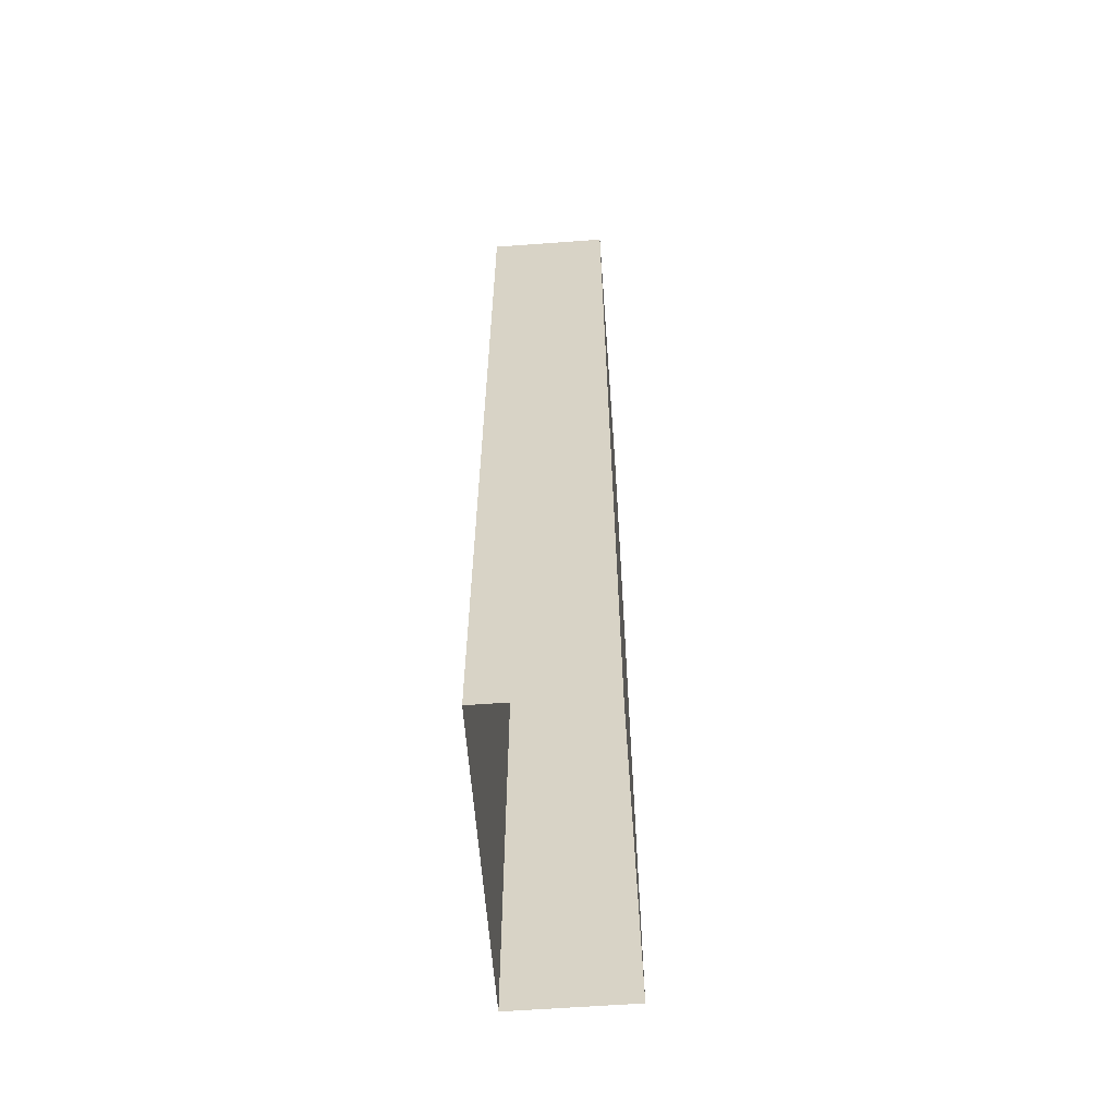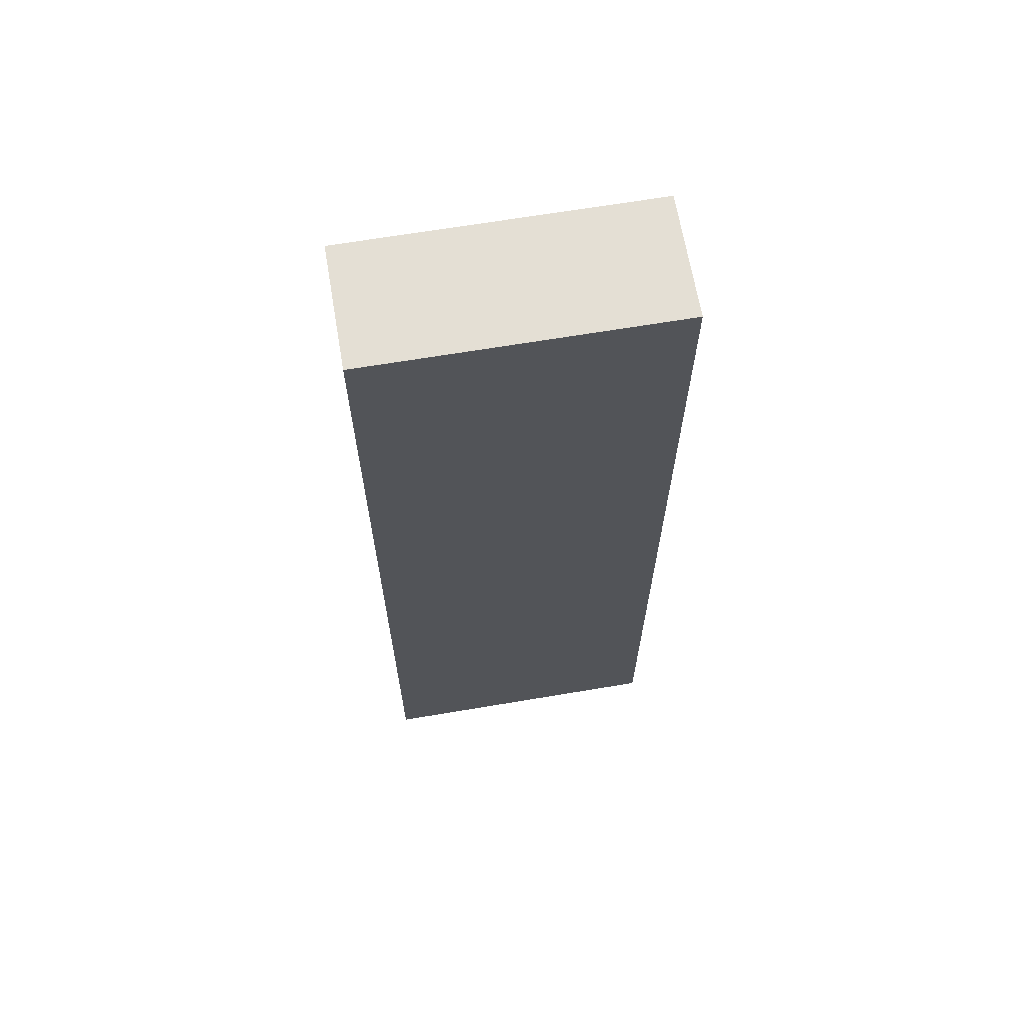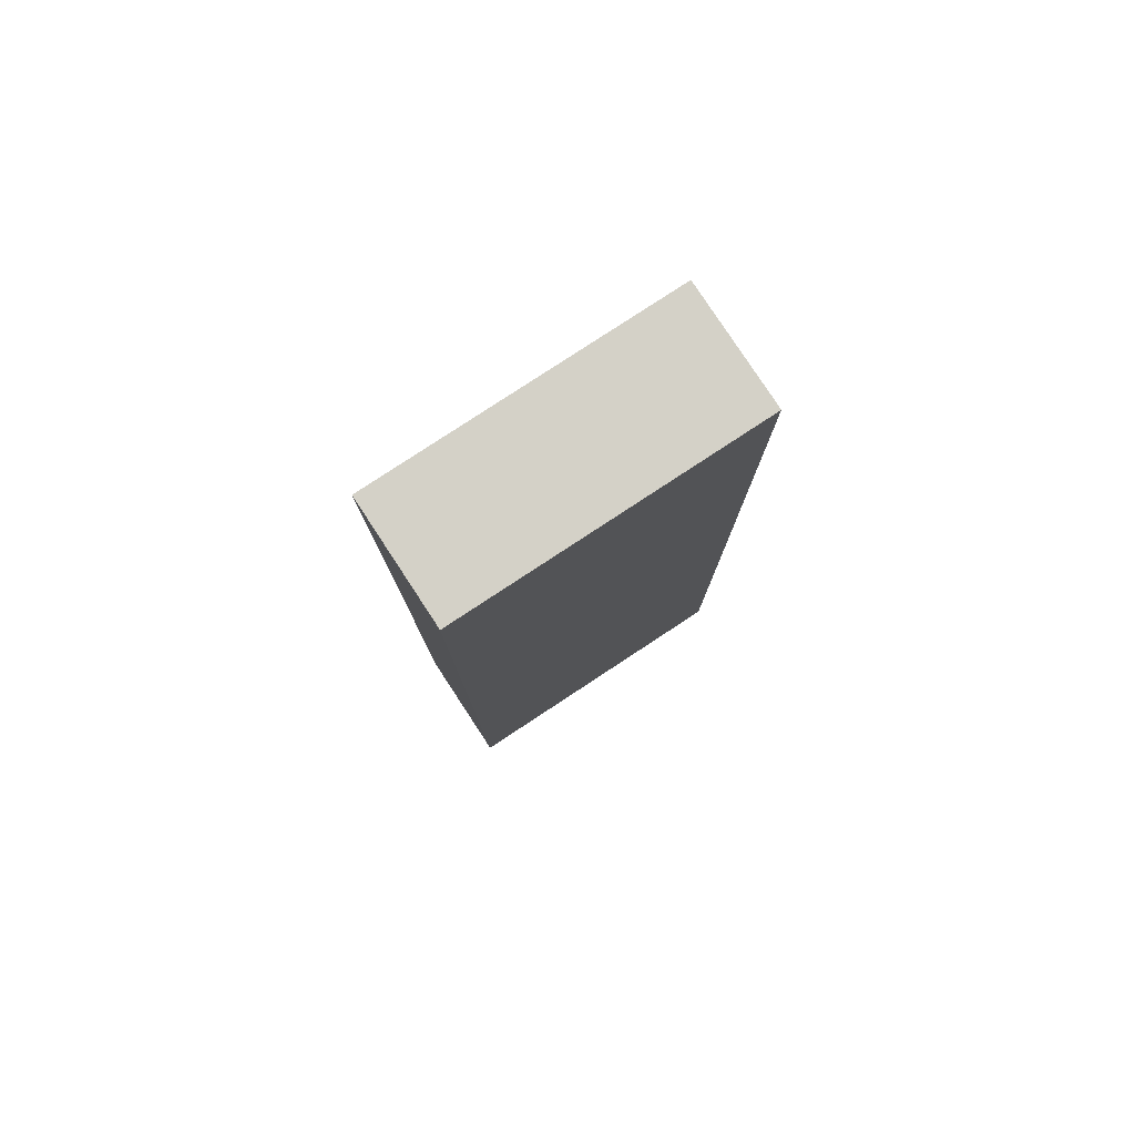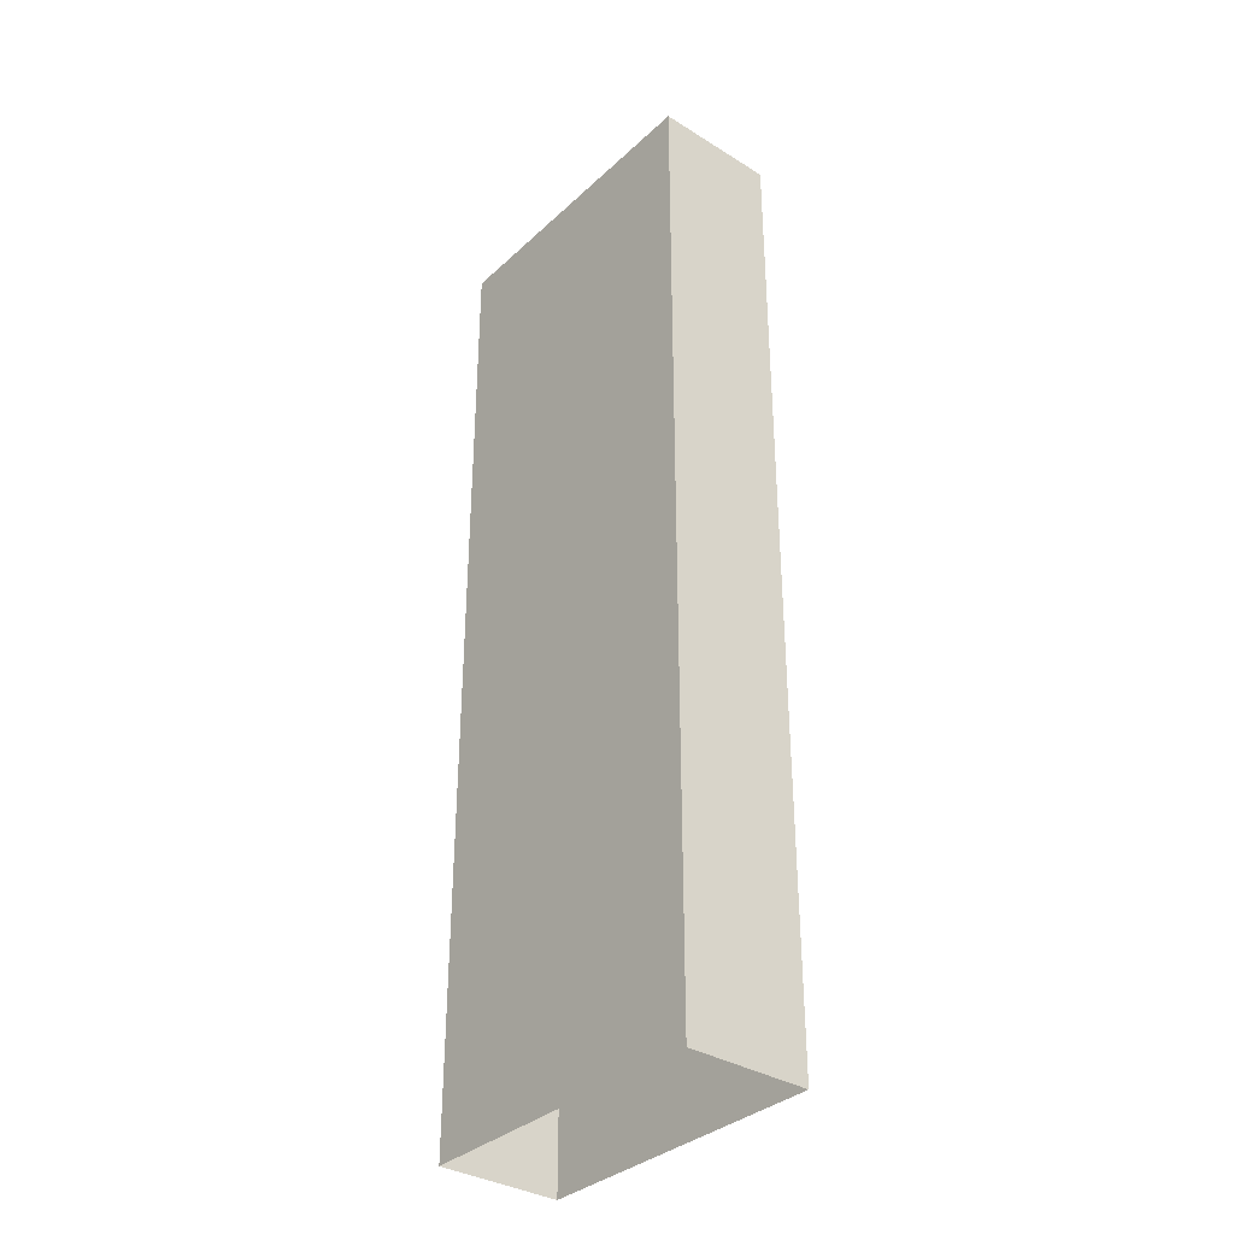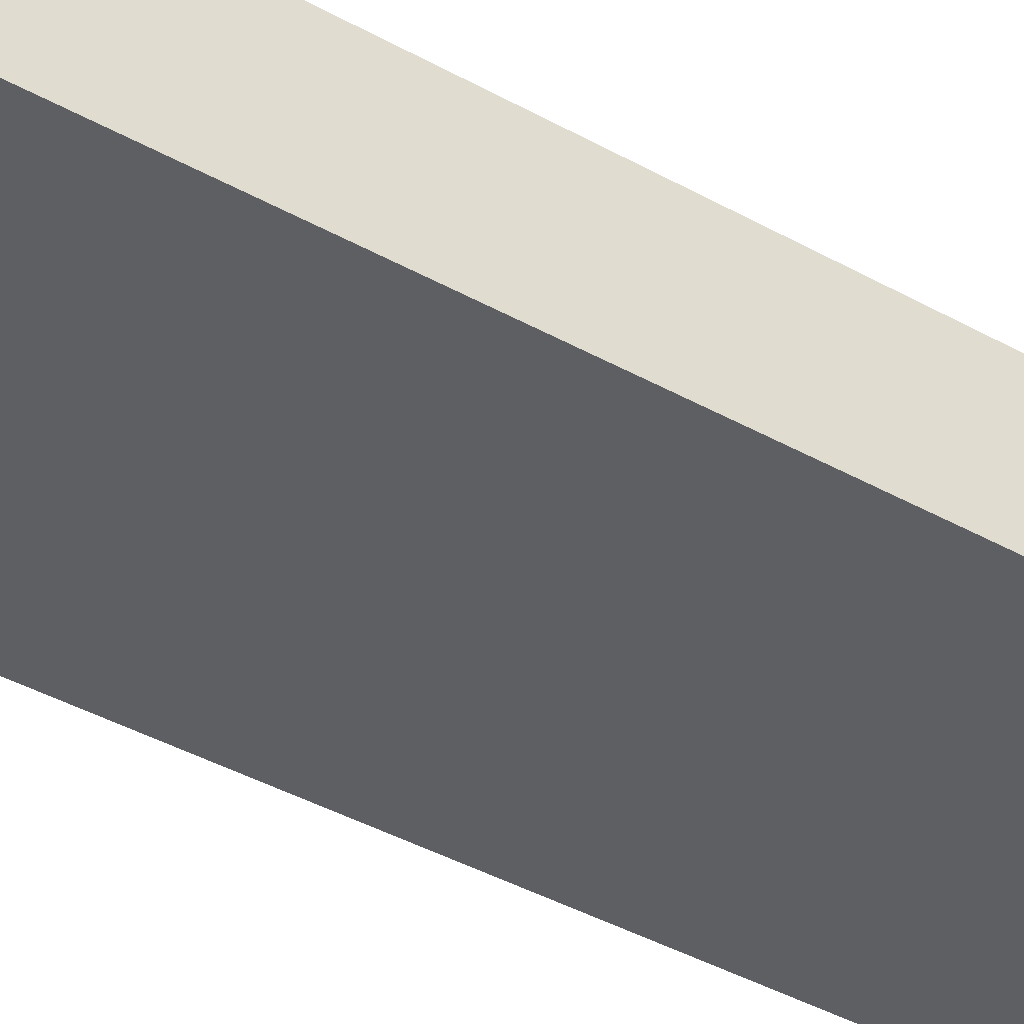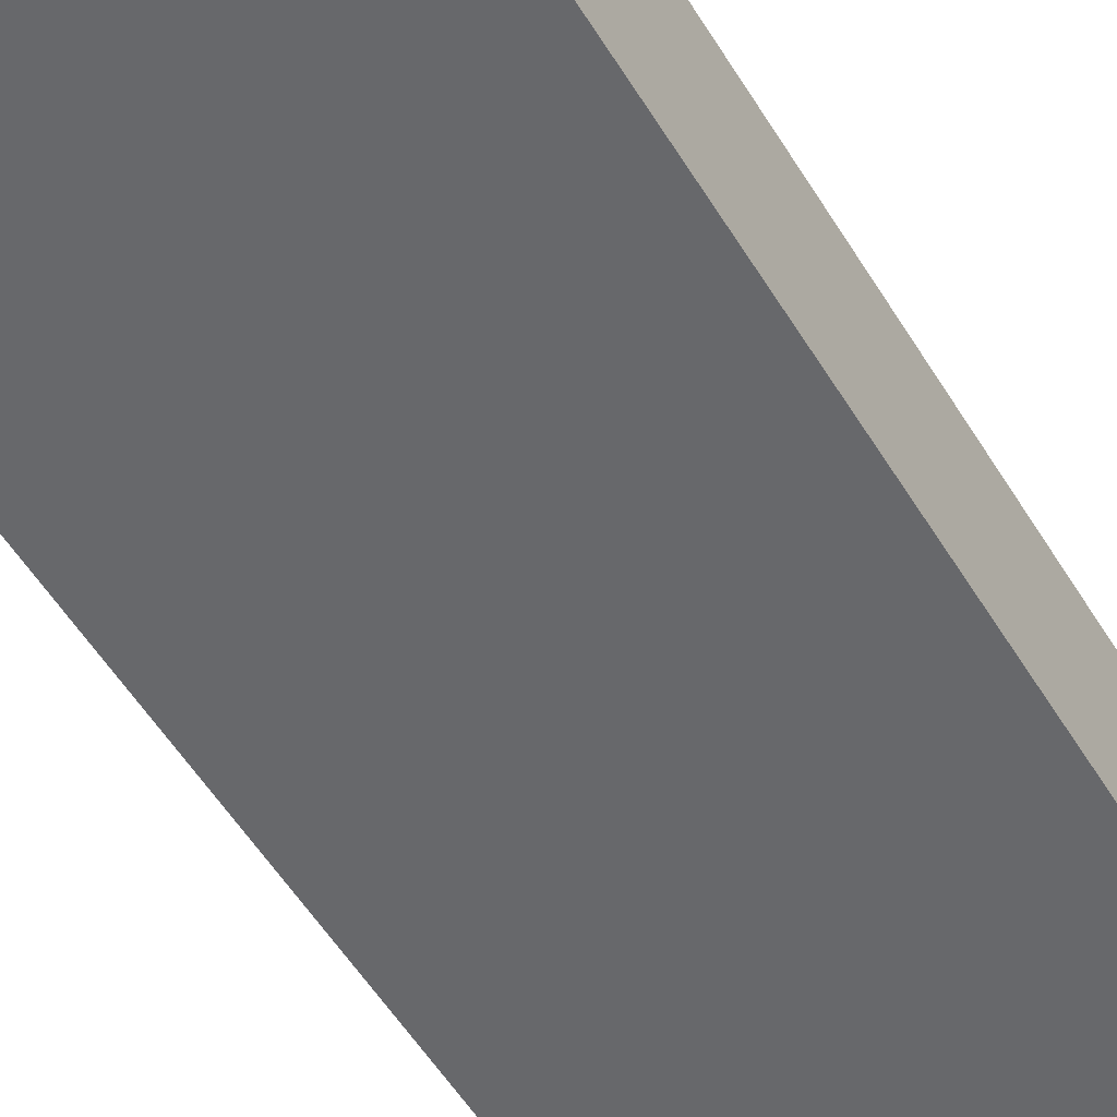
<metadata>
{"format":"obj","ext":"obj","renderer":"f3d","projection":"perspective","resolution":1024,"background":"white","views":[{"elev":-60.6,"azim":-85.7,"up":"+Z"},{"elev":66.3,"azim":170.4,"up":"+Z"},{"elev":79.8,"azim":-33.3,"up":"+Z"},{"elev":-34.9,"azim":-129.6,"up":"+Z"},{"elev":-41.6,"azim":56.1,"up":"+Y"},{"elev":-52.3,"azim":30.2,"up":"+Y"}]}
</metadata>
<code>
g pb_Mesh436872
v 0.5 4 0
v -4.5 4 0
v 0.5 4 -16
v -4.5 4 -16
v 0.5 2 0
v -4.5 2 0
v 0.5 4 0
v -4.5 4 0
v -4.5 2 0
v -4.5 2 -16
v -4.5 4 0
v -4.5 4 -16
v 0.5 2 -16
v 0.5 2 0
v 0.5 4 -16
v 0.5 4 0
v 0.5 2 -16
v -4.5 2 -16
v 0.5 2 0
v -4.5 2 0
g pb_Mesh436872_0
f 3 2 1
f 3 4 2
g pb_Mesh436872_1
f 7 6 5
f 7 8 6
f 11 10 9
f 11 12 10
f 15 14 13
f 15 16 14
f 19 18 17
f 19 20 18

</code>
